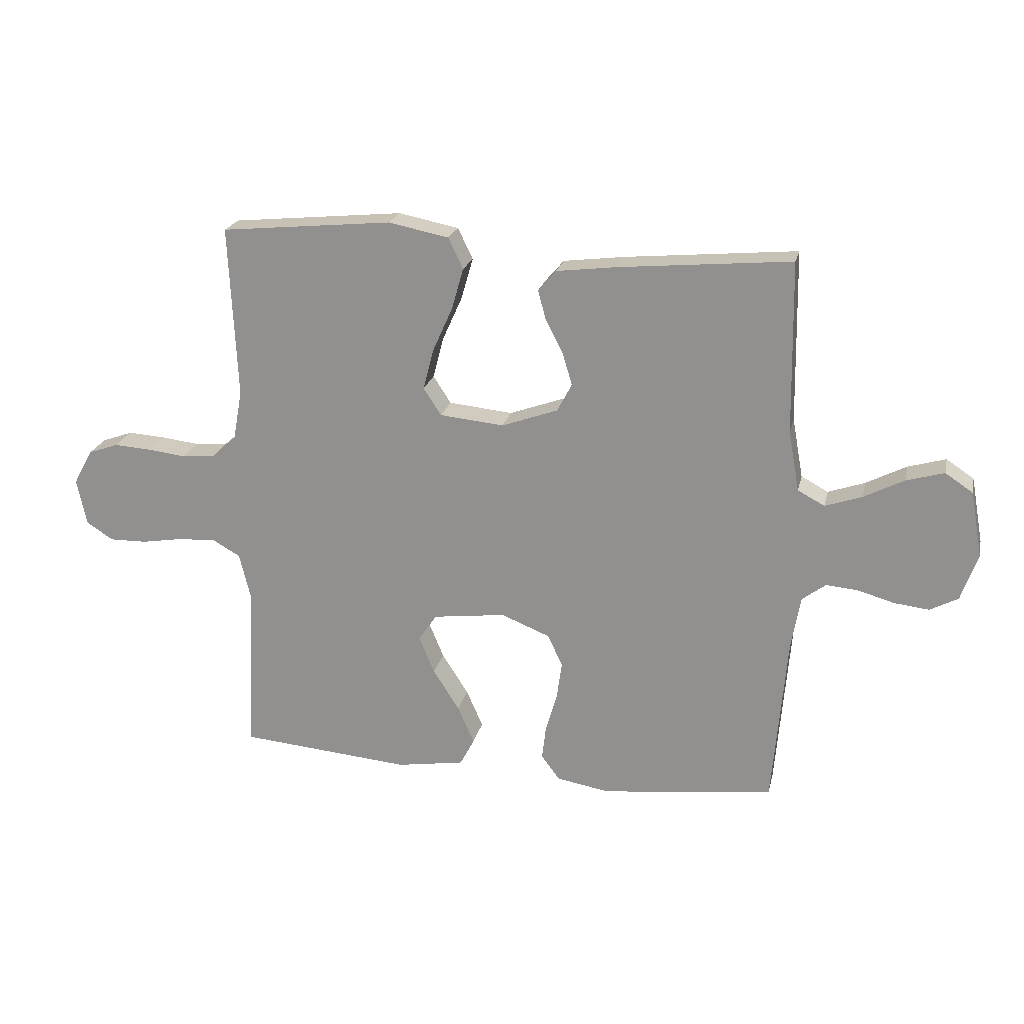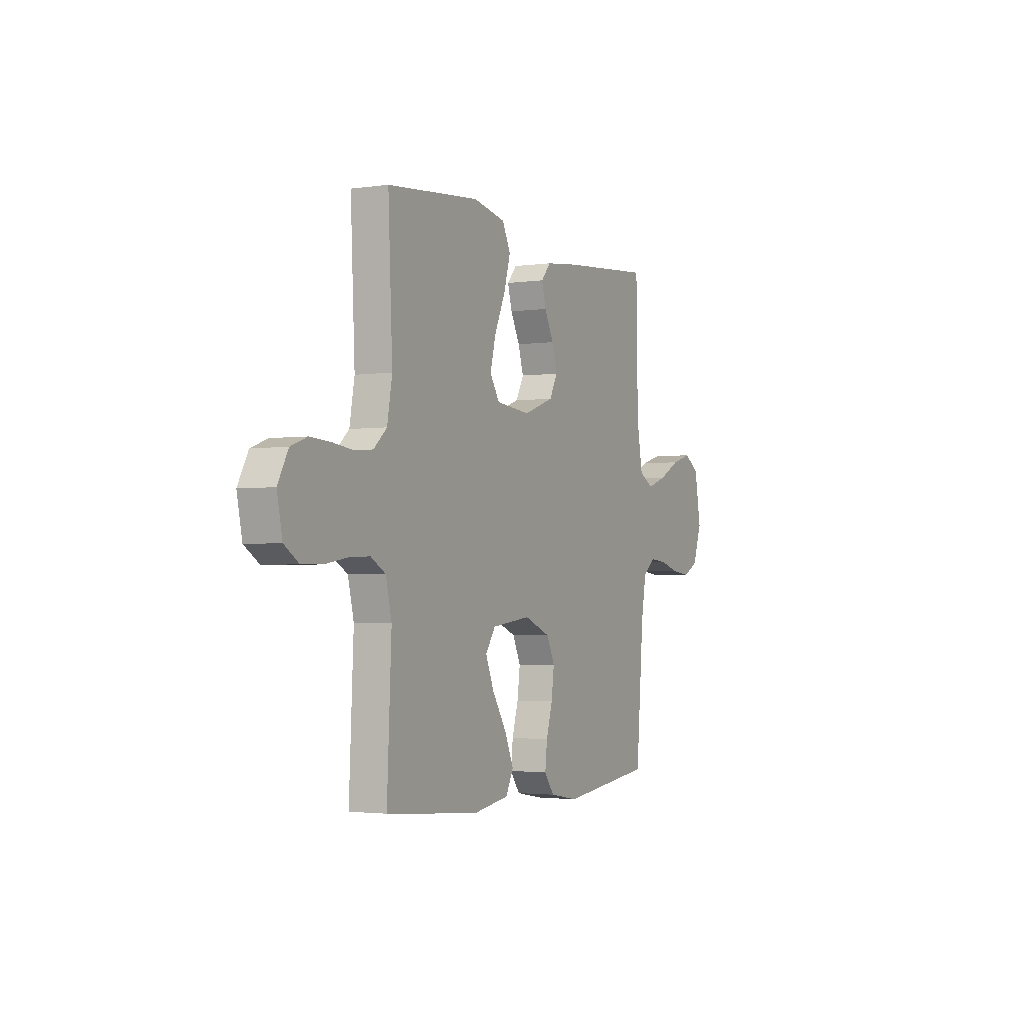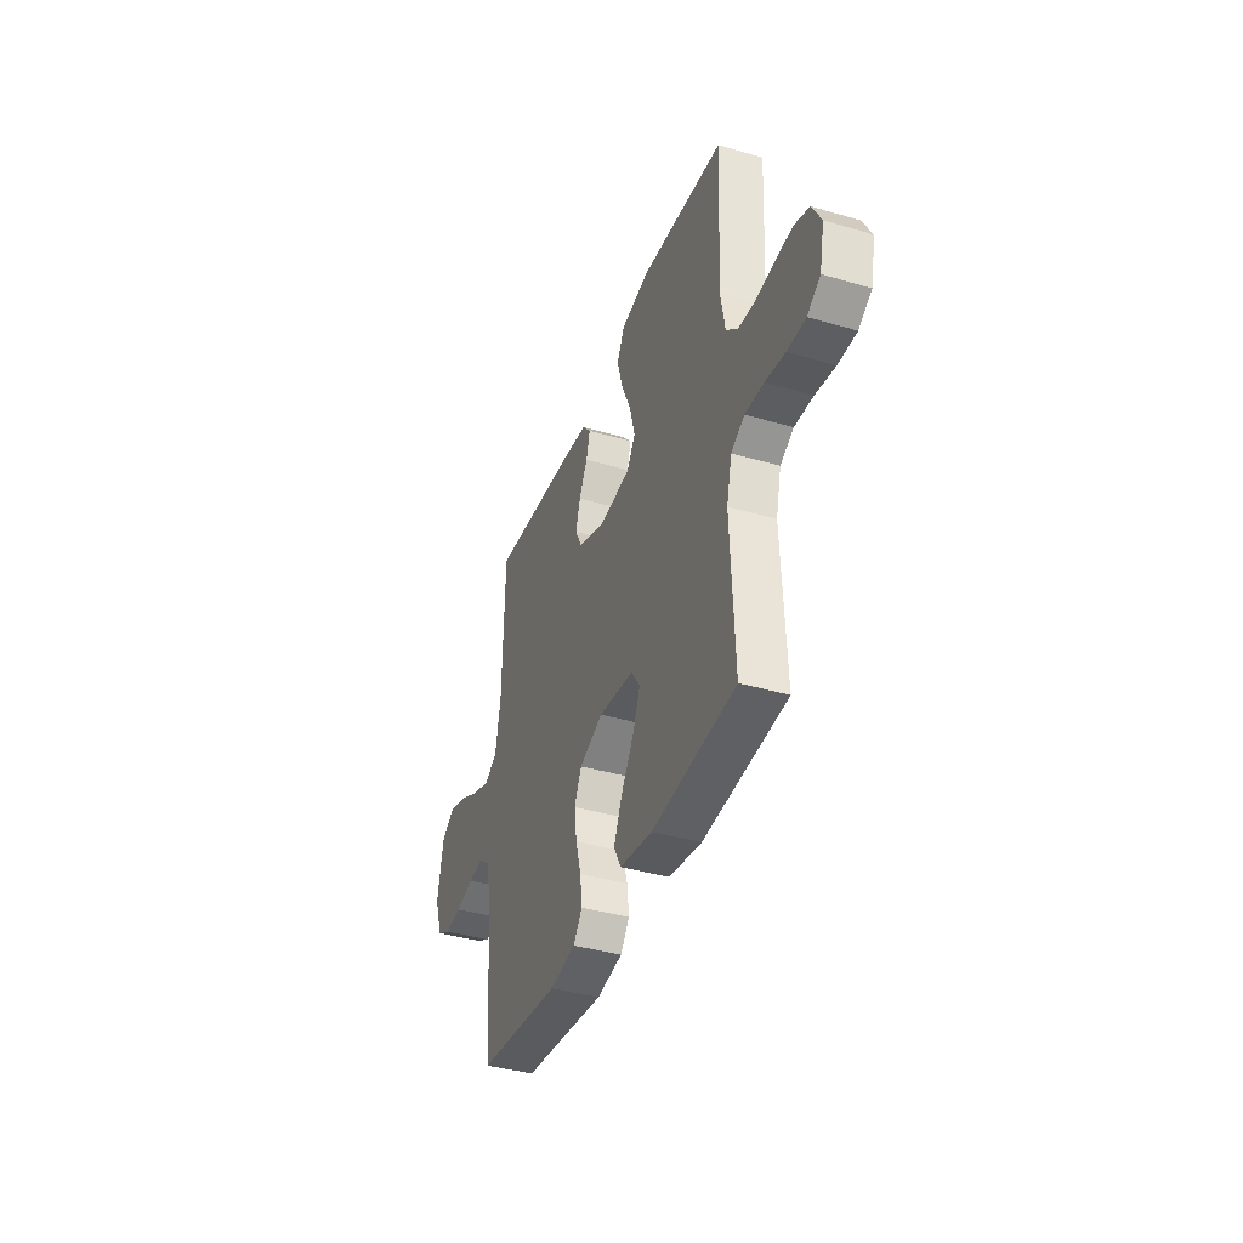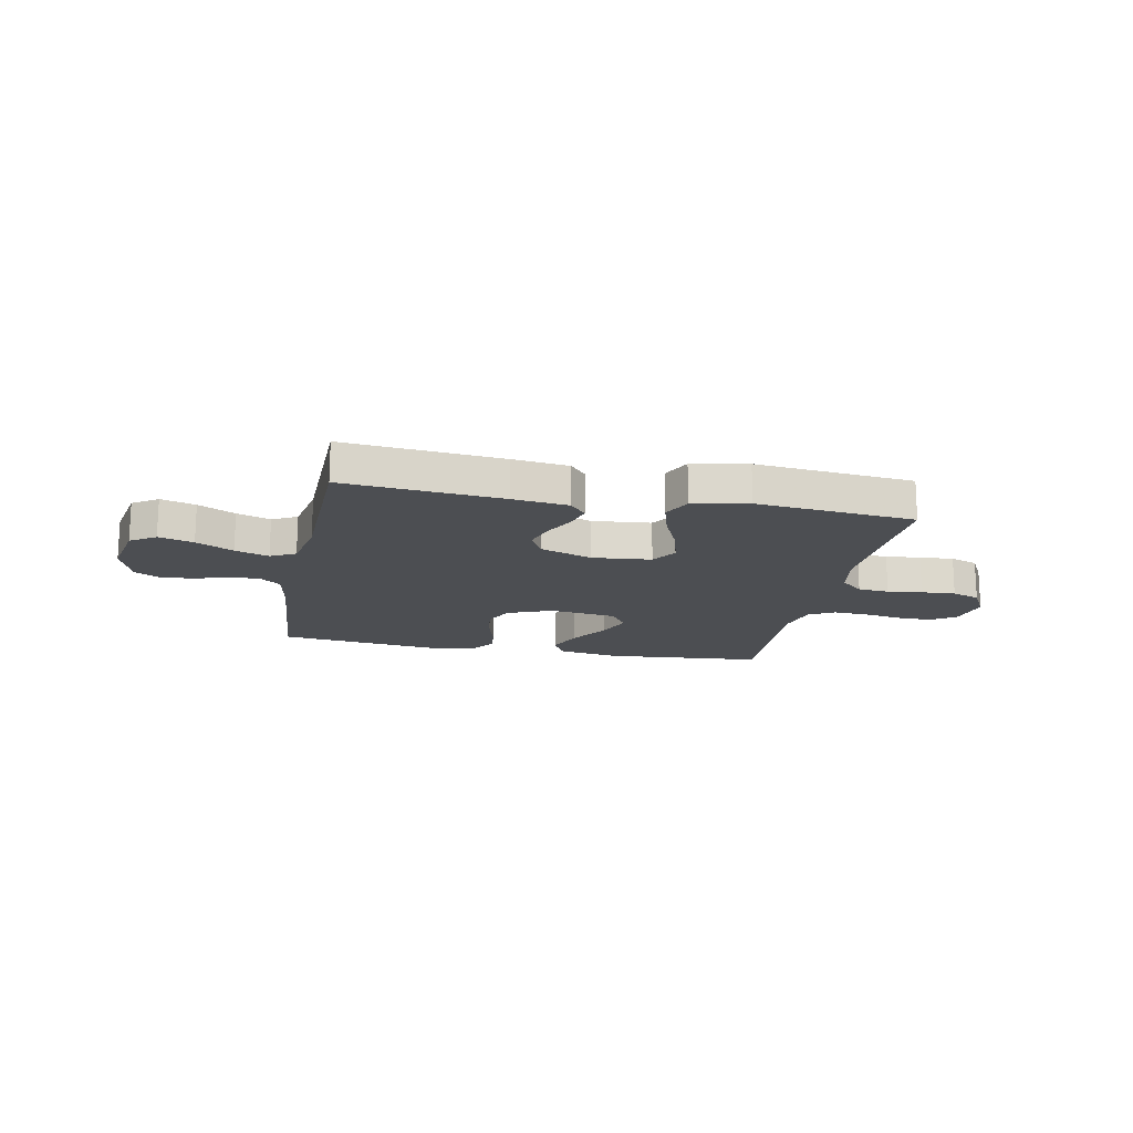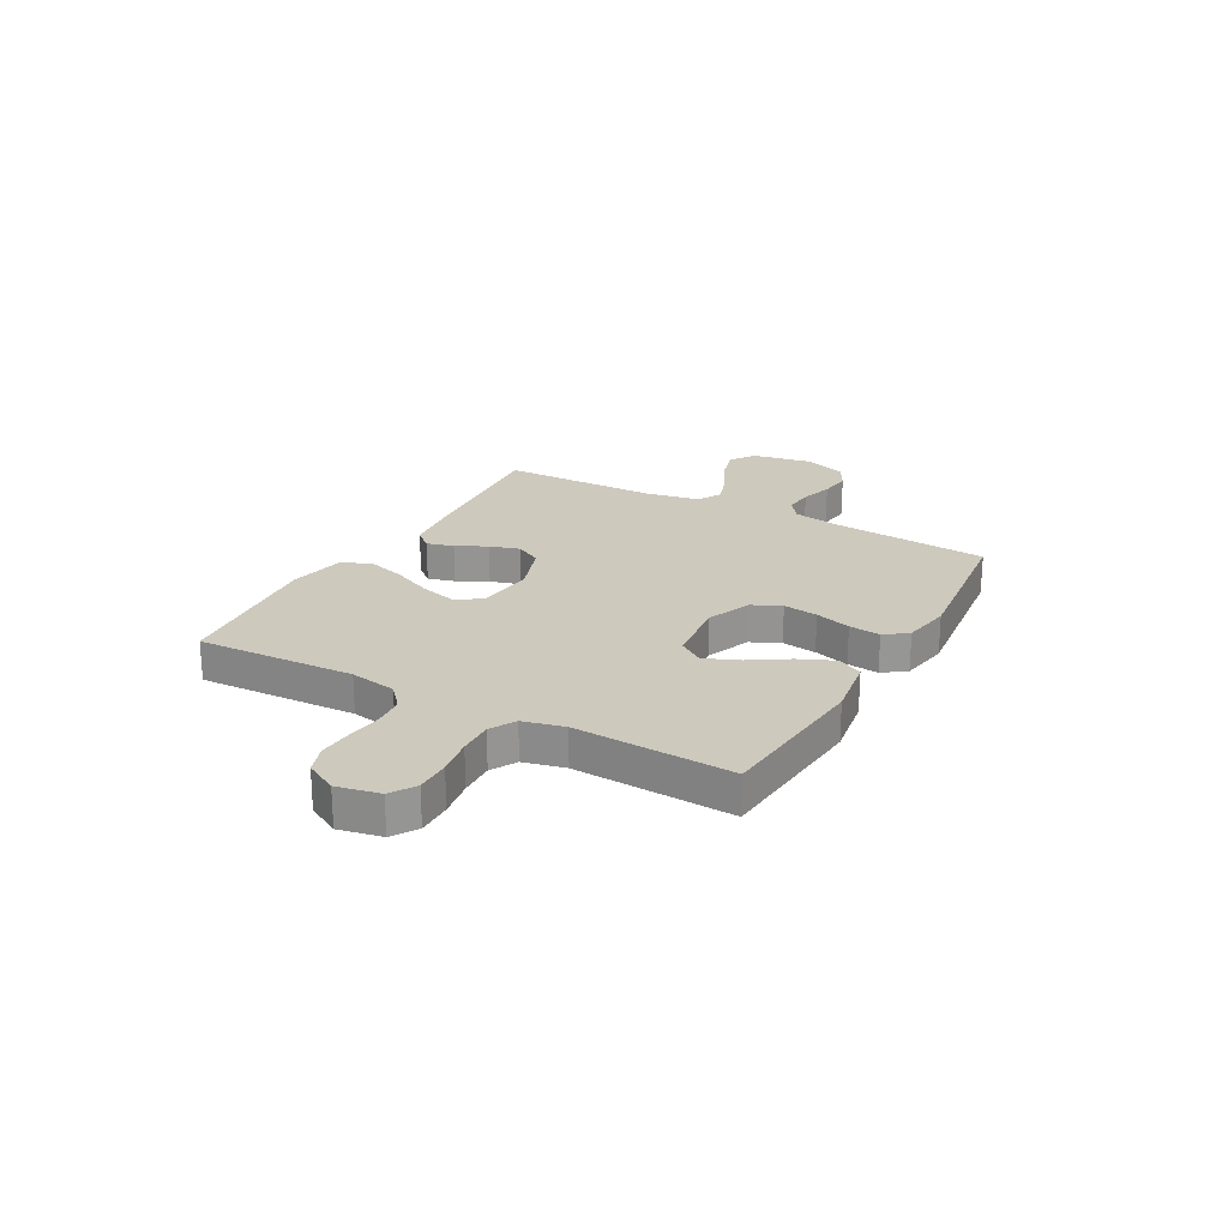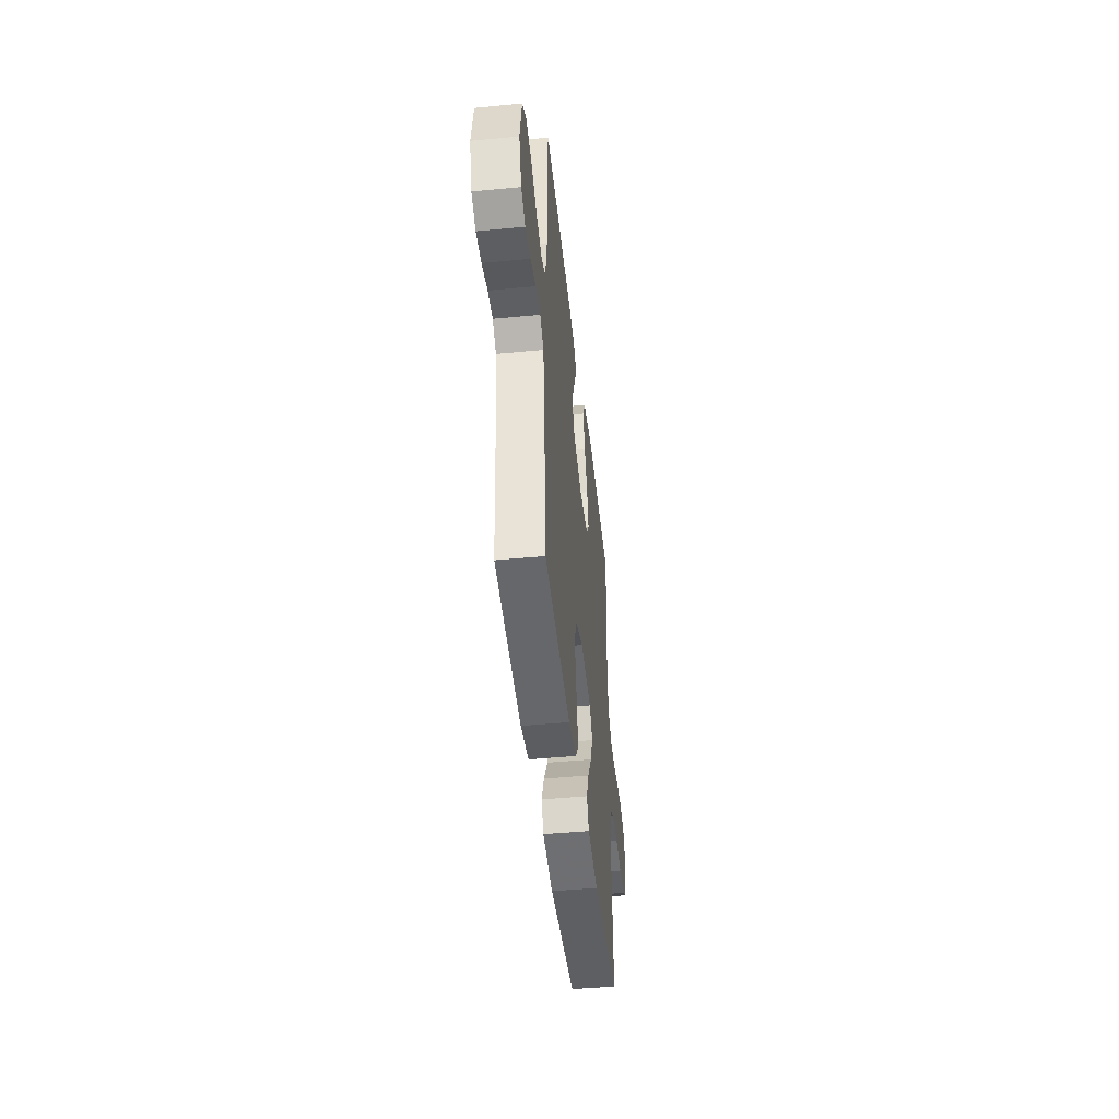
<metadata>
{"format":"obj","ext":"obj","renderer":"f3d","projection":"perspective","resolution":1024,"background":"white","views":[{"elev":21.5,"azim":-167.4,"up":"+Z"},{"elev":-2.5,"azim":116.7,"up":"+Z"},{"elev":-39.2,"azim":69.9,"up":"+Z"},{"elev":-16.7,"azim":-11.3,"up":"+Y"},{"elev":22.7,"azim":119.1,"up":"+Y"},{"elev":-45.7,"azim":-83.7,"up":"+Z"}]}
</metadata>
<code>
v -0.5 0.07 -0.5
v -0.525 0.07 -0.2
v -0.541 0.07 -0.109
v -0.582 0.07 -0.078
v -0.638 0.07 -0.083
v -0.701 0.07 -0.101
v -0.762 0.07 -0.108
v -0.811 0.07 -0.082
v -0.84 0.07 0
v -0.819 0.07 0.115
v -0.771 0.07 0.147
v -0.705 0.07 0.128
v -0.635 0.07 0.092
v -0.571 0.07 0.07
v -0.524 0.07 0.095
v -0.505 0.07 0.2
v -0.5 0.07 0.5
v -0.2 0.07 0.473
v -0.094 0.07 0.46
v -0.063 0.07 0.424
v -0.077 0.07 0.373
v -0.107 0.07 0.315
v -0.124 0.07 0.258
v -0.098 0.07 0.209
v 0 0.07 0.174
v 0.112 0.07 0.185
v 0.143 0.07 0.233
v 0.125 0.07 0.303
v 0.09 0.07 0.381
v 0.069 0.07 0.454
v 0.095 0.07 0.508
v 0.2 0.07 0.529
v 0.5 0.07 0.5
v 0.486 0.07 0.2
v 0.502 0.07 0.111
v 0.545 0.07 0.073
v 0.604 0.07 0.068
v 0.67 0.07 0.076
v 0.735 0.07 0.08
v 0.788 0.07 0.061
v 0.821 0.07 0
v 0.804 0.07 -0.081
v 0.757 0.07 -0.111
v 0.691 0.07 -0.11
v 0.62 0.07 -0.098
v 0.553 0.07 -0.095
v 0.505 0.07 -0.122
v 0.486 0.07 -0.2
v 0.5 0.07 -0.5
v 0.2 0.07 -0.526
v 0.082 0.07 -0.507
v 0.057 0.07 -0.459
v 0.086 0.07 -0.393
v 0.132 0.07 -0.321
v 0.159 0.07 -0.256
v 0.127 0.07 -0.209
v 0 0.07 -0.193
v -0.085 0.07 -0.227
v -0.111 0.07 -0.282
v -0.102 0.07 -0.348
v -0.082 0.07 -0.416
v -0.075 0.07 -0.476
v -0.107 0.07 -0.519
v -0.2 0.07 -0.535
v -0.5 0 -0.5
v -0.525 0 -0.2
v -0.541 0 -0.109
v -0.582 0 -0.078
v -0.638 0 -0.083
v -0.701 0 -0.101
v -0.762 0 -0.108
v -0.811 0 -0.082
v -0.84 0 0
v -0.819 0 0.115
v -0.771 0 0.147
v -0.705 0 0.128
v -0.635 0 0.092
v -0.571 0 0.07
v -0.524 0 0.095
v -0.505 0 0.2
v -0.5 0 0.5
v -0.2 0 0.473
v -0.094 0 0.46
v -0.063 0 0.424
v -0.077 0 0.373
v -0.107 0 0.315
v -0.124 0 0.258
v -0.098 0 0.209
v 0 0 0.174
v 0.112 0 0.185
v 0.143 0 0.233
v 0.125 0 0.303
v 0.09 0 0.381
v 0.069 0 0.454
v 0.095 0 0.508
v 0.2 0 0.529
v 0.5 0 0.5
v 0.486 0 0.2
v 0.502 0 0.111
v 0.545 0 0.073
v 0.604 0 0.068
v 0.67 0 0.076
v 0.735 0 0.08
v 0.788 0 0.061
v 0.821 0 0
v 0.804 0 -0.081
v 0.757 0 -0.111
v 0.691 0 -0.11
v 0.62 0 -0.098
v 0.553 0 -0.095
v 0.505 0 -0.122
v 0.486 0 -0.2
v 0.5 0 -0.5
v 0.2 0 -0.526
v 0.082 0 -0.507
v 0.057 0 -0.459
v 0.086 0 -0.393
v 0.132 0 -0.321
v 0.159 0 -0.256
v 0.127 0 -0.209
v 0 0 -0.193
v -0.085 0 -0.227
v -0.111 0 -0.282
v -0.102 0 -0.348
v -0.082 0 -0.416
v -0.075 0 -0.476
v -0.107 0 -0.519
v -0.2 0 -0.535
f 63 64 1 2
f 60 61 62 63
f 59 60 63 2
f 58 59 2 3
f 57 58 3 4
f 56 57 4
f 51 52 53 54
f 51 54 55
f 48 49 50 51
f 47 48 51 55
f 46 47 55 56
f 42 43 44 45
f 42 45 46
f 41 42 46
f 37 38 39 40
f 37 40 41 46
f 31 32 33 34
f 31 34 35
f 28 29 30 31
f 27 28 31 35
f 26 27 35 36
f 19 20 21 22
f 19 22 23
f 16 17 18 19
f 15 16 19 23
f 14 15 23 24
f 10 11 12 13
f 10 13 14
f 9 10 14
f 8 9 14
f 5 6 7 8
f 4 5 8 14
f 36 37 46 56
f 25 26 36 56
f 24 25 56
f 4 14 24 56
f 66 65 128 127
f 127 126 125 124
f 66 127 124 123
f 67 66 123 122
f 68 67 122 121
f 68 121 120
f 118 117 116 115
f 119 118 115
f 115 114 113 112
f 119 115 112 111
f 120 119 111 110
f 109 108 107 106
f 110 109 106
f 110 106 105
f 104 103 102 101
f 110 105 104 101
f 98 97 96 95
f 99 98 95
f 95 94 93 92
f 99 95 92 91
f 100 99 91 90
f 86 85 84 83
f 87 86 83
f 83 82 81 80
f 87 83 80 79
f 88 87 79 78
f 77 76 75 74
f 78 77 74
f 78 74 73
f 78 73 72
f 72 71 70 69
f 78 72 69 68
f 120 110 101 100
f 120 100 90 89
f 120 89 88
f 120 88 78 68
f 1 65 66 2
f 2 66 67 3
f 3 67 68 4
f 4 68 69 5
f 5 69 70 6
f 6 70 71 7
f 7 71 72 8
f 8 72 73 9
f 9 73 74 10
f 10 74 75 11
f 11 75 76 12
f 12 76 77 13
f 13 77 78 14
f 14 78 79 15
f 15 79 80 16
f 16 80 81 17
f 17 81 82 18
f 18 82 83 19
f 19 83 84 20
f 20 84 85 21
f 21 85 86 22
f 22 86 87 23
f 23 87 88 24
f 24 88 89 25
f 25 89 90 26
f 26 90 91 27
f 27 91 92 28
f 28 92 93 29
f 29 93 94 30
f 30 94 95 31
f 31 95 96 32
f 32 96 97 33
f 33 97 98 34
f 34 98 99 35
f 35 99 100 36
f 36 100 101 37
f 37 101 102 38
f 38 102 103 39
f 39 103 104 40
f 40 104 105 41
f 41 105 106 42
f 42 106 107 43
f 43 107 108 44
f 44 108 109 45
f 45 109 110 46
f 46 110 111 47
f 47 111 112 48
f 48 112 113 49
f 49 113 114 50
f 50 114 115 51
f 51 115 116 52
f 52 116 117 53
f 53 117 118 54
f 54 118 119 55
f 55 119 120 56
f 56 120 121 57
f 57 121 122 58
f 58 122 123 59
f 59 123 124 60
f 60 124 125 61
f 61 125 126 62
f 62 126 127 63
f 63 127 128 64
f 64 128 65 1

</code>
